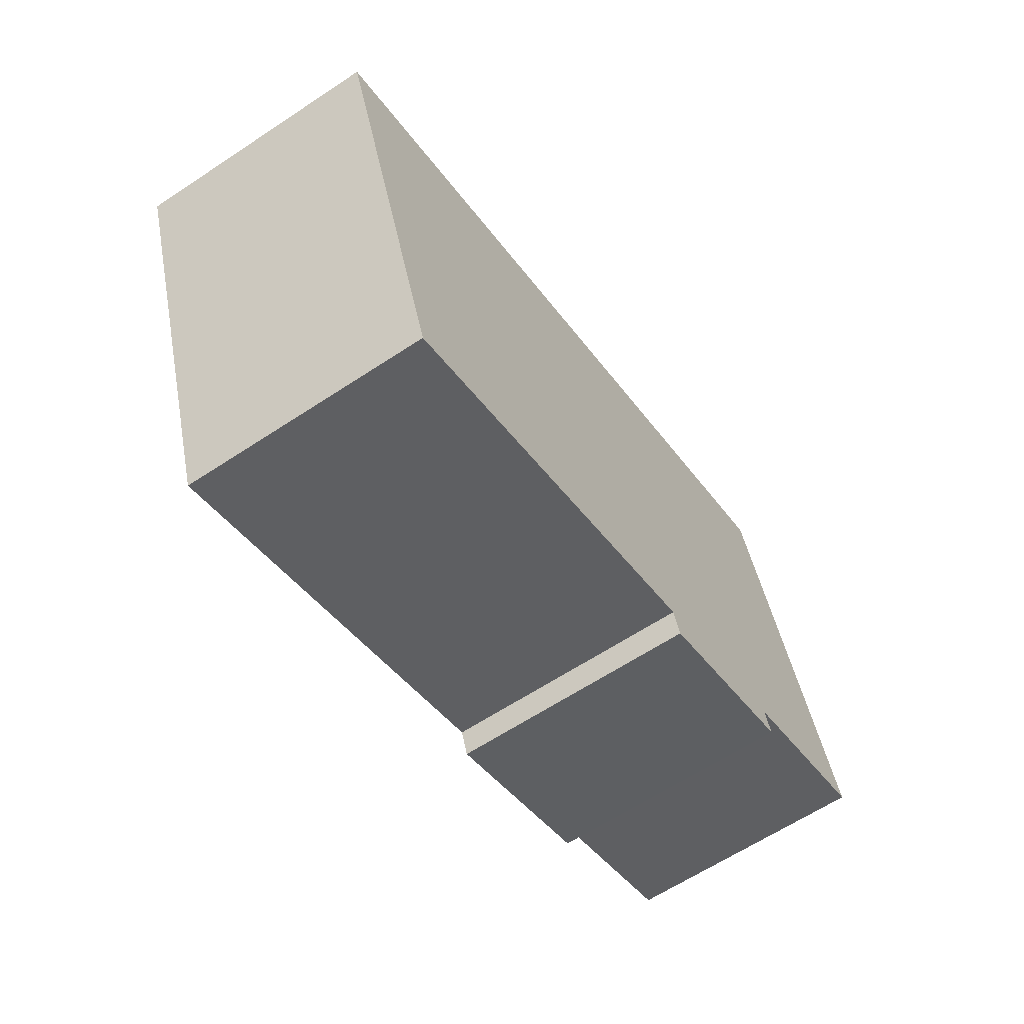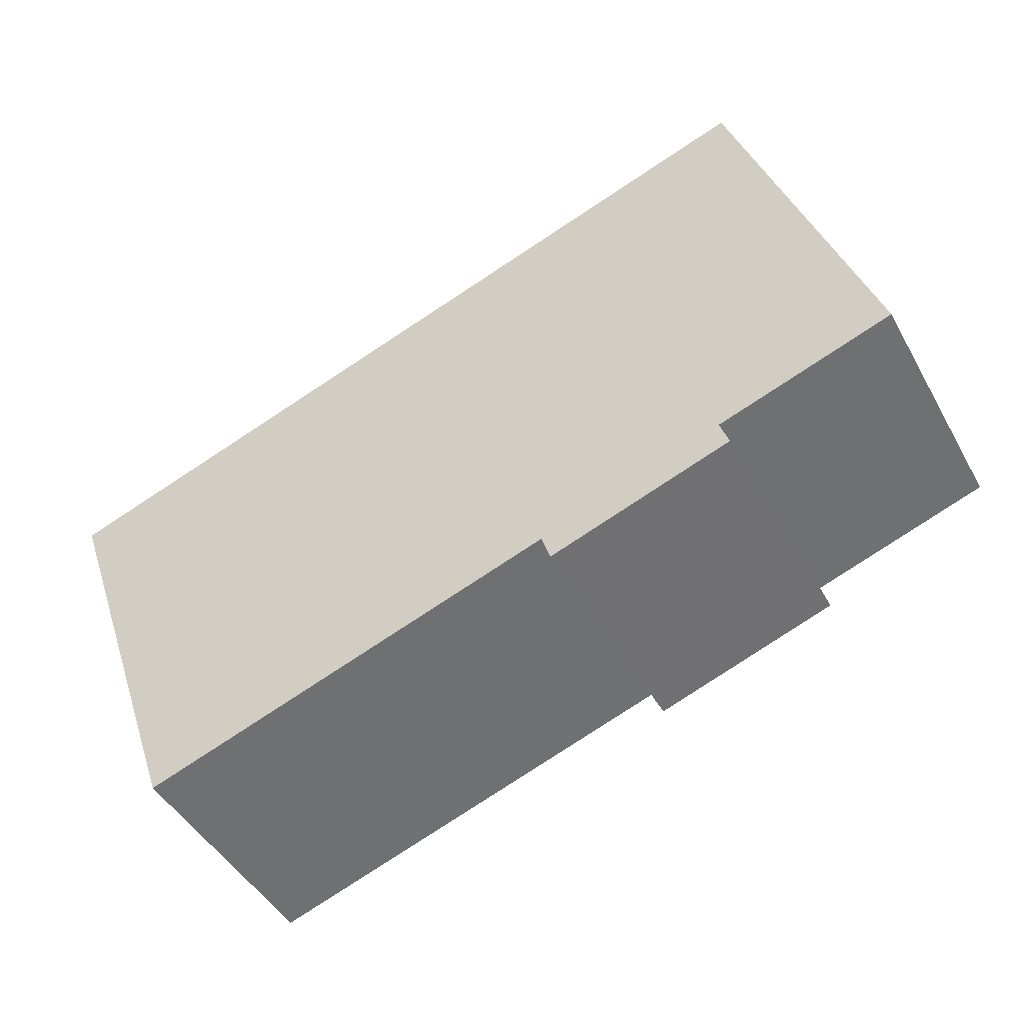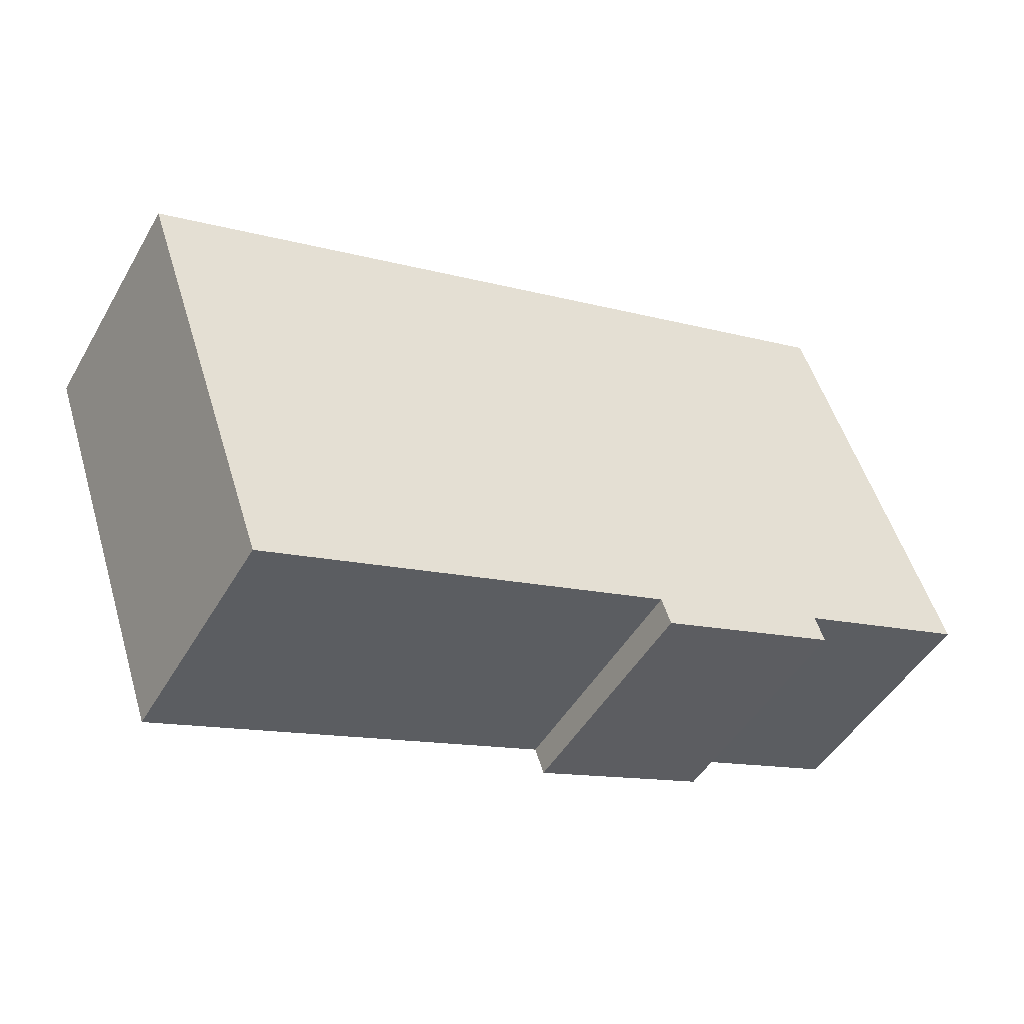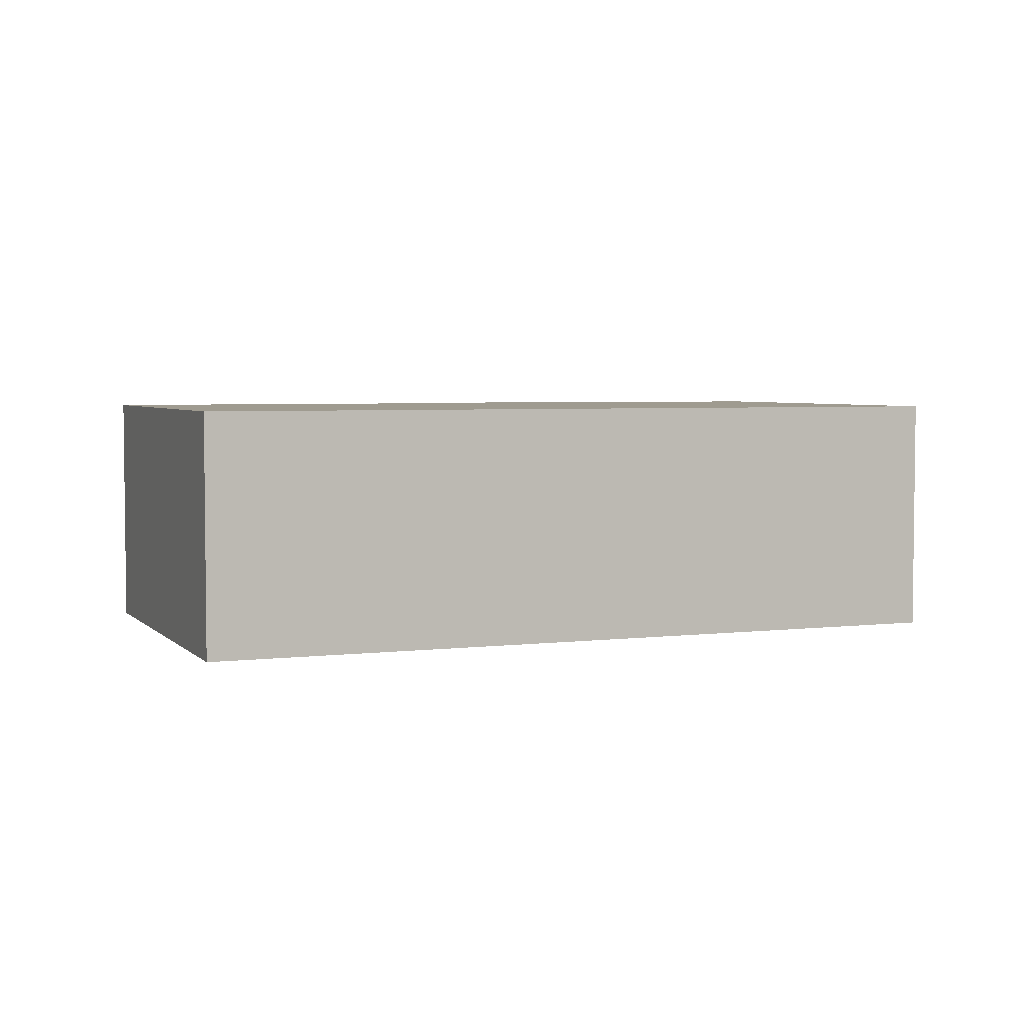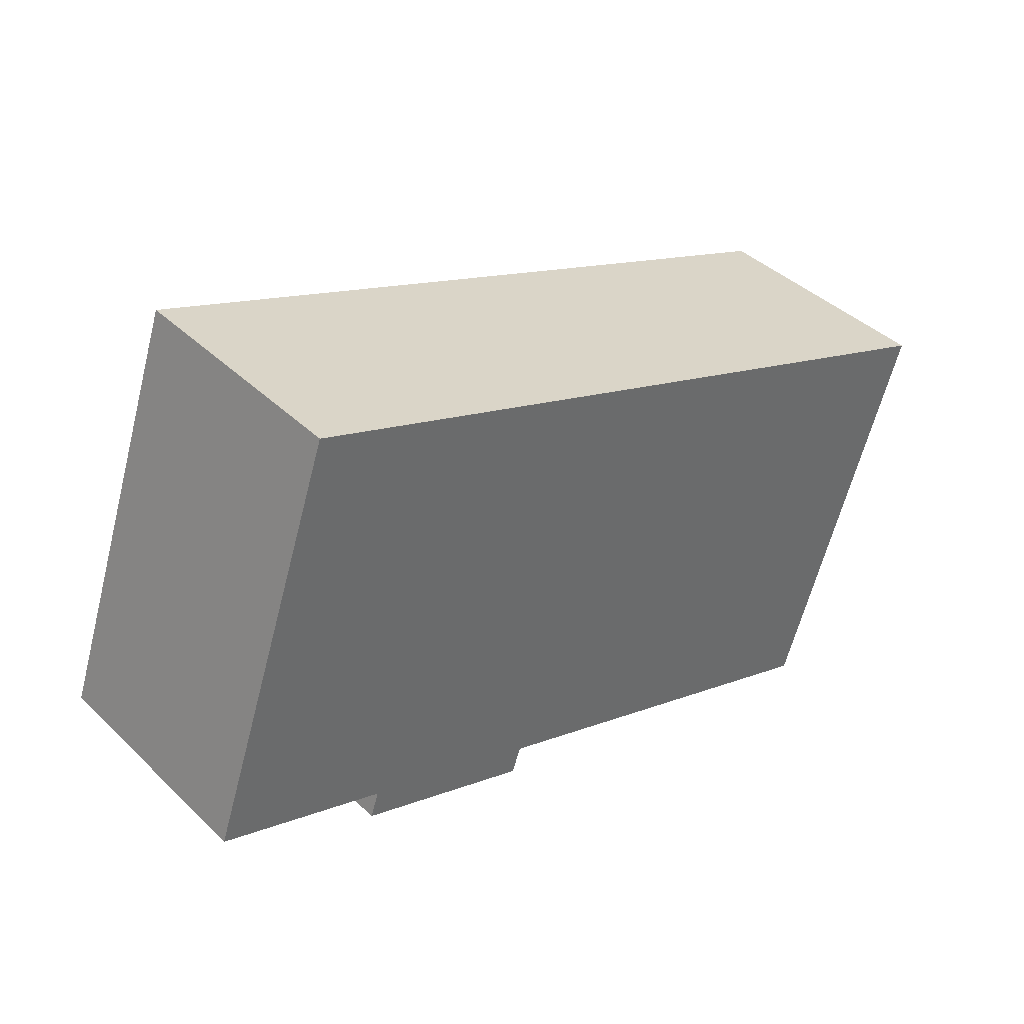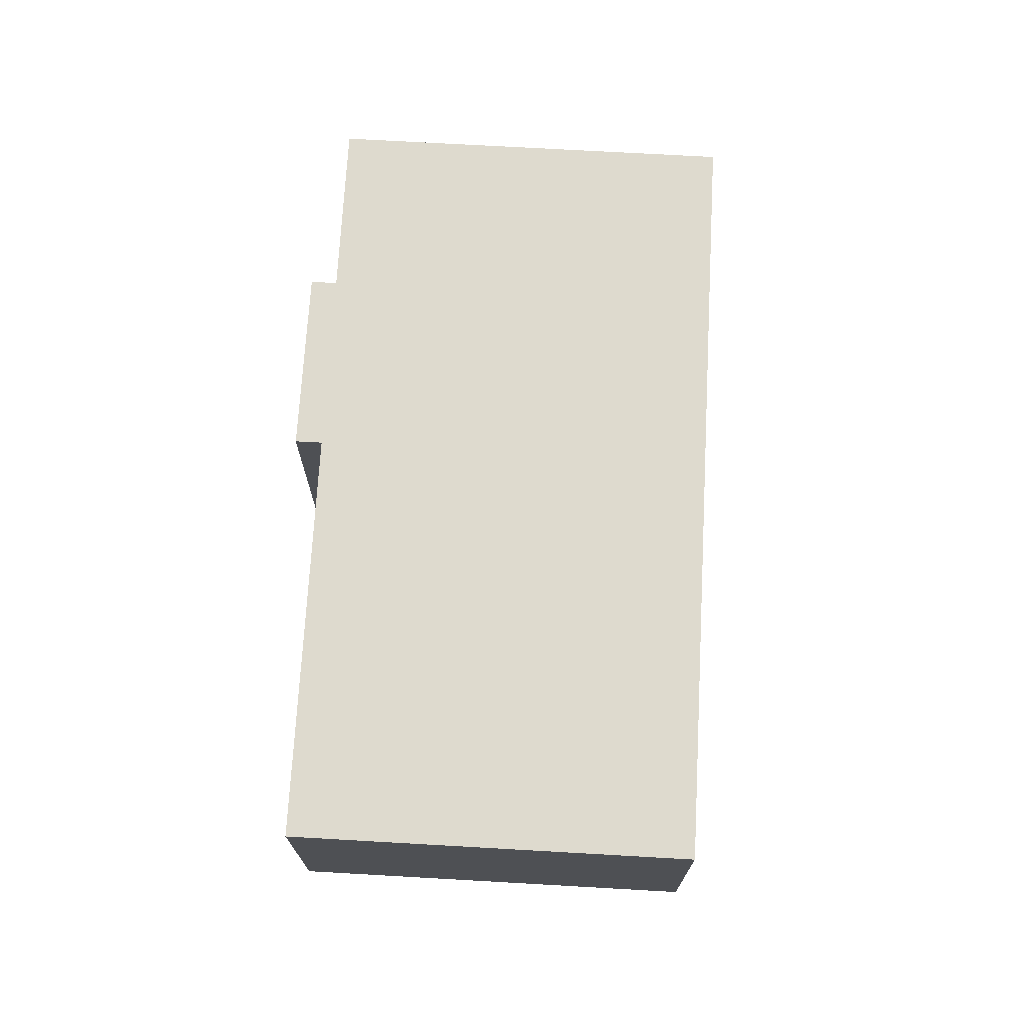
<metadata>
{"format":"obj","ext":"obj","renderer":"f3d","projection":"perspective","resolution":1024,"background":"white","views":[{"elev":-63.0,"azim":-56.2,"up":"+Z"},{"elev":-45.6,"azim":27.6,"up":"+Z"},{"elev":-47.6,"azim":-28.8,"up":"+Z"},{"elev":4.1,"azim":-40.9,"up":"+Y"},{"elev":40.2,"azim":139.4,"up":"+Z"},{"elev":71.2,"azim":-105.8,"up":"+Y"}]}
</metadata>
<code>
v  12.06 3.263 -1.795
v  9.724 3.263 -2.593
v  10.22 3.263 3.525
v  1.827 3.263 -5.294
v  6.958e-05 3.263 -0.0001034
v  7.286 3.263 -3.426
v  7.409 3.263 -3.786
v  9.842 3.263 -2.943
v  10.22 -2.159e-16 3.525
v  0 0 0
v  12.06 1.099e-16 -1.795
v  9.724 1.588e-16 -2.593
v  9.842 1.802e-16 -2.942
v  7.409 2.318e-16 -3.786
v  7.286 2.098e-16 -3.426
v  1.827 3.242e-16 -5.294
g defaultobject
f 1 2 3
f 3 4 5
f 4 3 6
f 6 3 7
f 7 3 2
f 7 2 8
f 9 5 10
f 5 9 3
f 11 3 9
f 3 11 1
f 2 11 12
f 11 2 1
f 13 2 12
f 2 13 8
f 7 13 14
f 13 7 8
f 6 14 15
f 14 6 7
f 4 15 16
f 15 4 6
f 5 16 10
f 16 5 4
f 16 15 10
f 10 11 9
f 11 10 12
f 12 10 13
f 13 10 15
f 13 15 14

</code>
